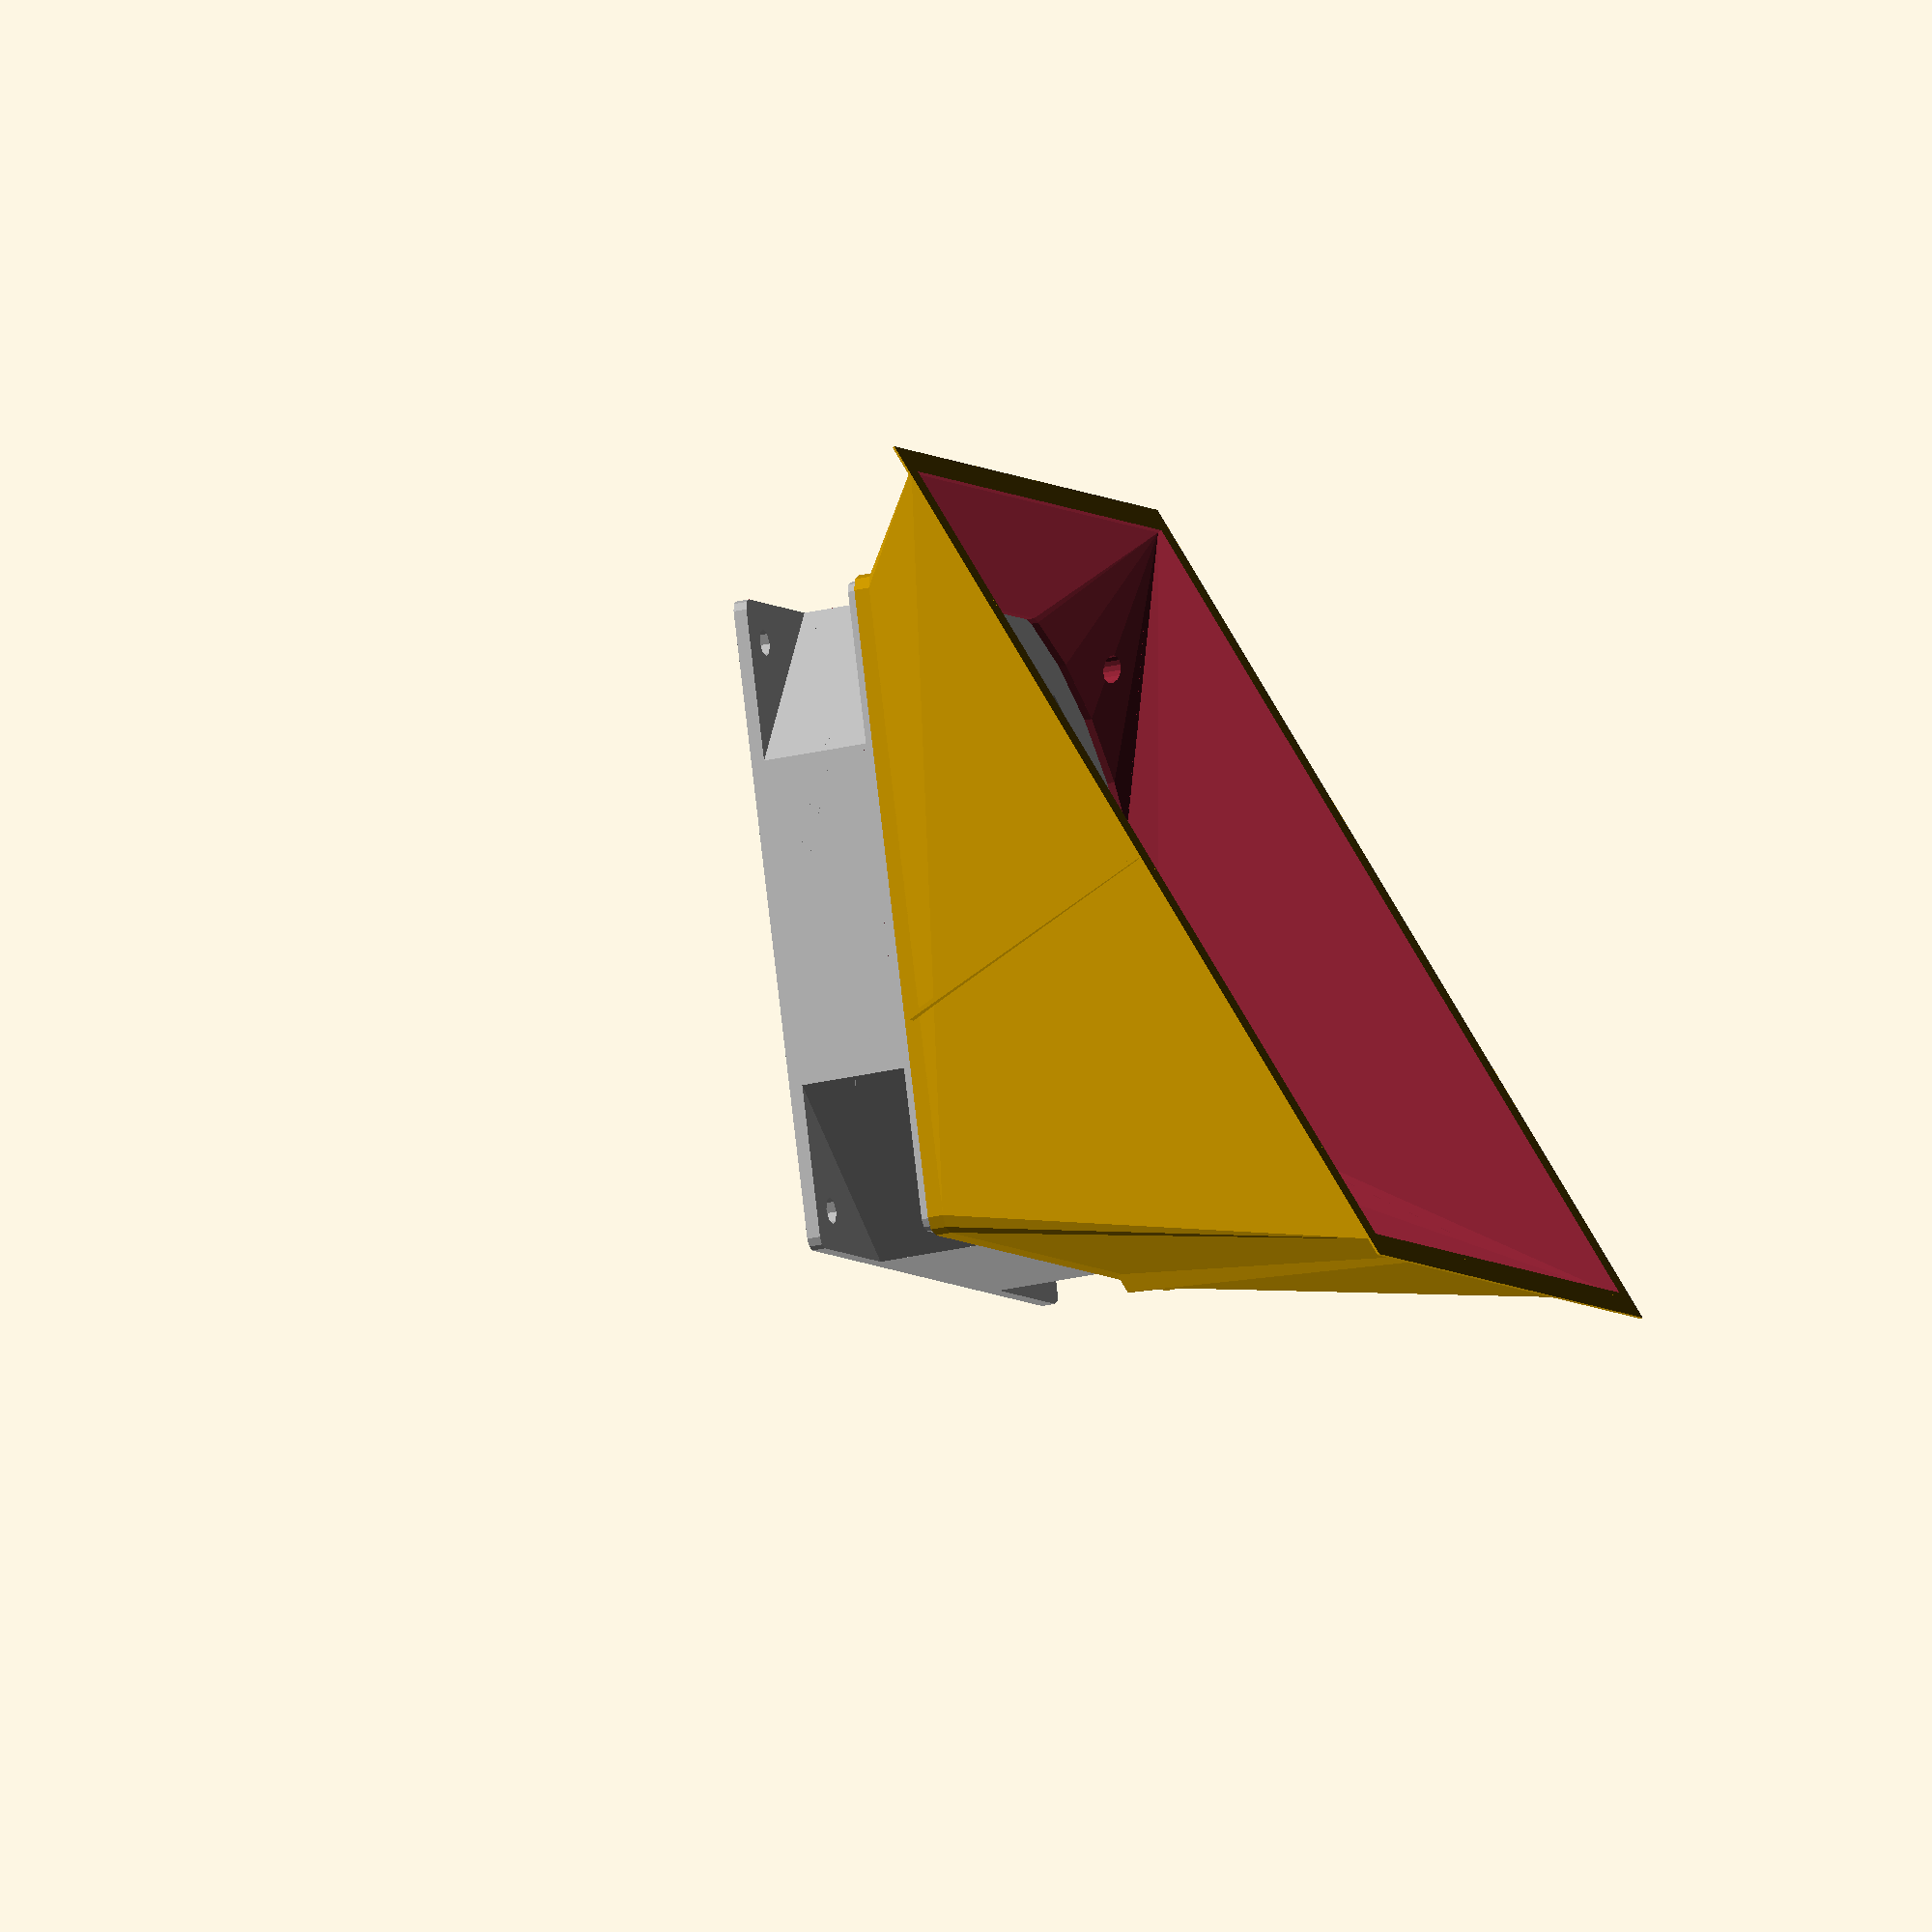
<openscad>
heat_exchanger_x = 170;
heat_exchanger_y = 125;
z = [0,0,1];
size=120; //mm fan square

module fan() {
    color("darkgrey")
    if( $preview){
        difference() {
            hull(){
                for(rot=[0:90:360])
                    rotate(z*rot)
                        translate([size/2-2,size/2-2])
                            cylinder($fn=8, h=25, r=2);
                    
            }
            translate(-z)
            {
                cylinder(d=size-10, h=30);
                cylinder(d1=size-2, d2=size-10, h=4);
                translate(z*23)
                cylinder(d2=size-2, d1=size-10, h=4);
            
                for(rot=[0:90:360])
                    rotate(z*rot)
                    {
                        // Mounting hole
                        translate([105/2,105/2])             
                            cylinder($fn=8, h=30, d=5);
                        
                        translate([size/2,size/2,3.5])
                            cylinder($fn=4, h=20, r=30);
                    }
                }
            }
        
        for(rot=[0:72:360])
            rotate(z*rot)
                cube([3,size/2-2, 2]);
        cylinder(h=3, d=40);
        
        rotate(z*-360*$t) {
            intersection()
            {
                cylinder(d = size - 14, h=30);
                union(){
                     for(rot=[0:360/7:360])
                        rotate(z*rot)                        
                            translate([0,0,15])
                            rotate([70,0,0])
                                translate([0,0,-20])
                                cube([size, 2, 30]);
                }
            }
            translate(z*5)        
            cylinder(h=15, d=40);
            
            translate(z*20)        
            cylinder(h=5, d1=40, d2=35);
        }
    }
}

module position_fan() {
    translate(z*15)
    rotate([0,-25,0])
    translate([72,0,0])
    {
        children();
    }
}

position_fan() fan();

difference() {
    union() {
        hull()
        position_fan()       
            for(rot=[0:90:360])
                rotate(z*rot)
                    translate([size/2-2,size/2-2,-2.1])
                        cylinder($fn=8, h=3, r=3);
        hull(){
            position_fan()       
                for(rot=[0:90:360])
                    rotate(z*rot)
                        translate([size/2-2,size/2-2,-2.1])
                            cylinder($fn=8, h=0.1, r=3);
                   
            translate([heat_exchanger_x/2,0])
                cube([heat_exchanger_x, heat_exchanger_y,0.4], center=true);
        }
        
        translate([heat_exchanger_x/2,0])
            cube([heat_exchanger_x+8, heat_exchanger_y+8,0.4], center=true);
        //strengthening ribs
        translate([85,0,27]) cube([0.8,126,54],center=true);
        hull(){
            translate([heat_exchanger_x,30,0]) cube([2,0.9,0.4], center=true);
            translate([122,-30,70]) cube([5,0.9,1], center=true);
        }
    }
    hull() {
        position_fan() translate(-z*1.5)
            intersection() { 
                cylinder(h=0.1, d=130);
                cube(120, center=true);
            }
        translate([heat_exchanger_x/2,0])
            cube([heat_exchanger_x-2, heat_exchanger_y-2,1.1], center=true);
    }
    hull(){
        position_fan()       
            for(rot=[0:90:360])
                rotate(z*rot)
                    translate([size/2-2,size/2-2])
                        cylinder($fn=8, h=3, r=2);
    }
    position_fan()translate(-z)
        intersection() { 
            cylinder(h=3, d=130, center=true);
            cube(120, center=true);
        }

    position_fan()  
    for(rot=[0:90:360])
        rotate(z*rot)
        {
            // Mounting hole
            translate([105/2,105/2,-10])             
                cylinder(h=30, d=5,$fn=16);
        }
}

</openscad>
<views>
elev=245.5 azim=324.0 roll=52.2 proj=o view=solid
</views>
